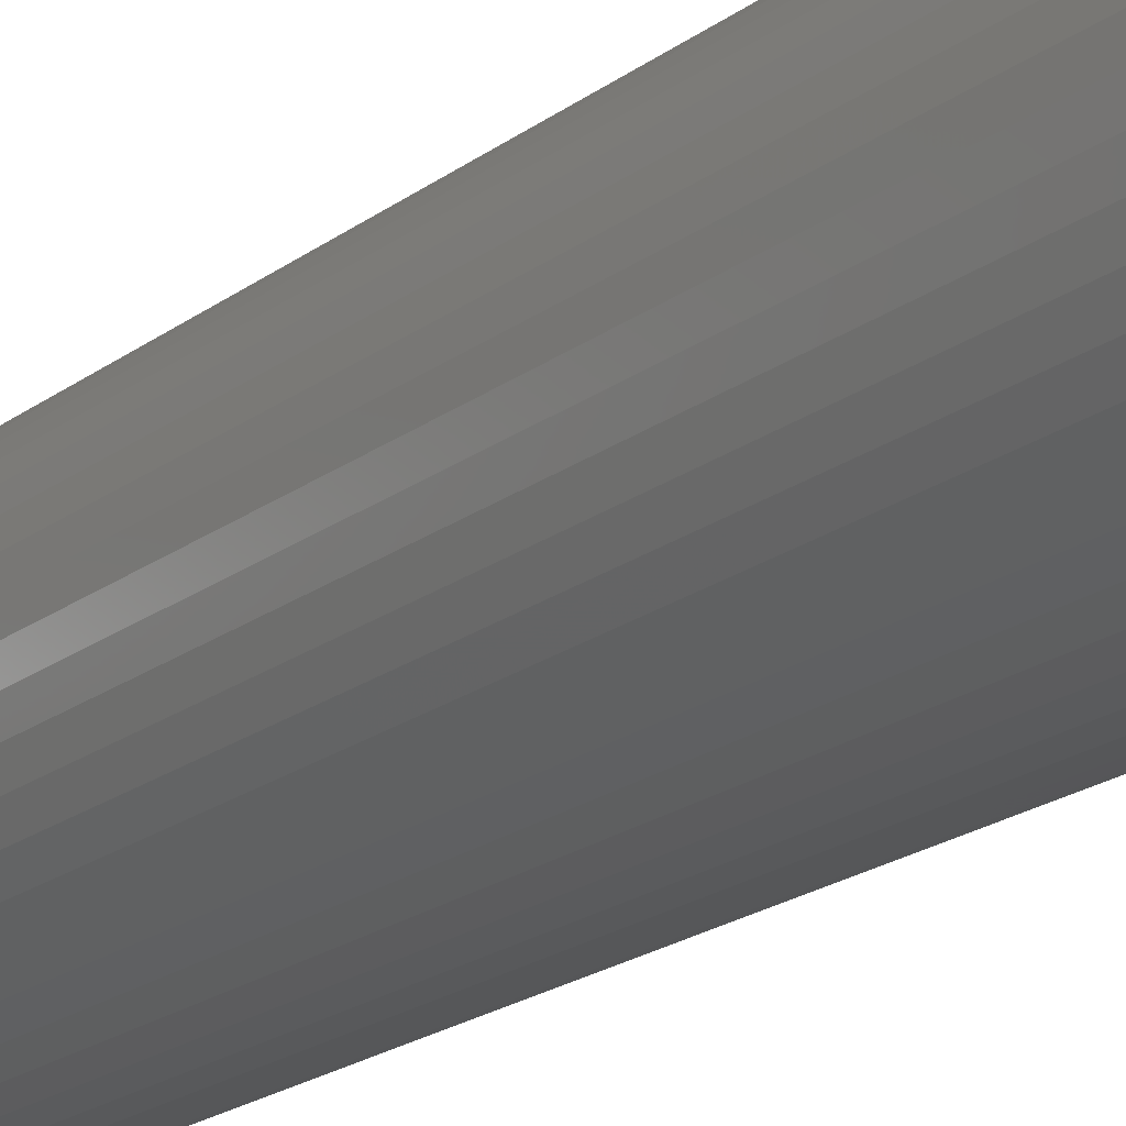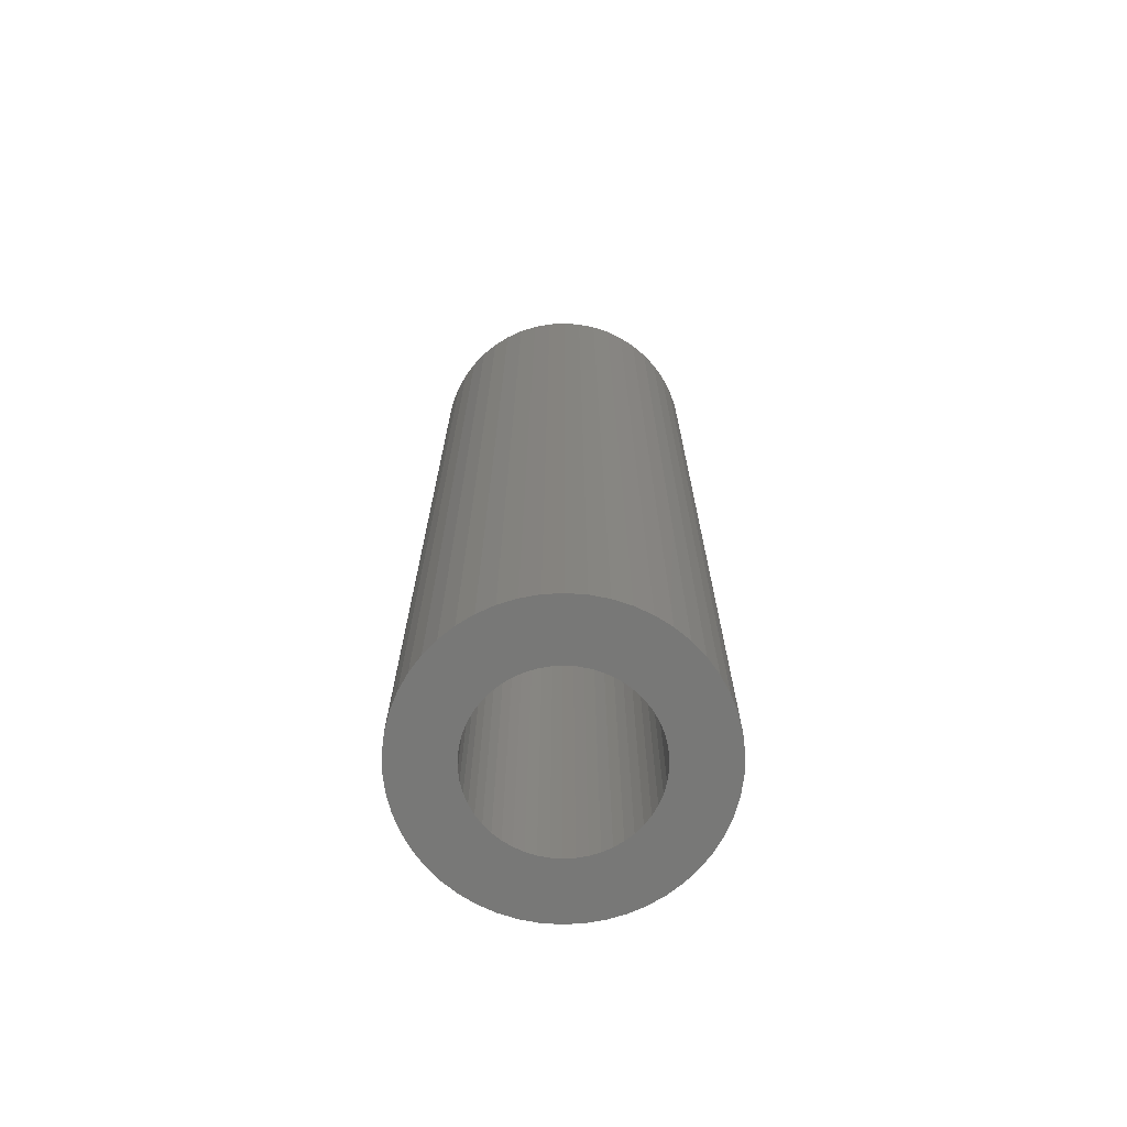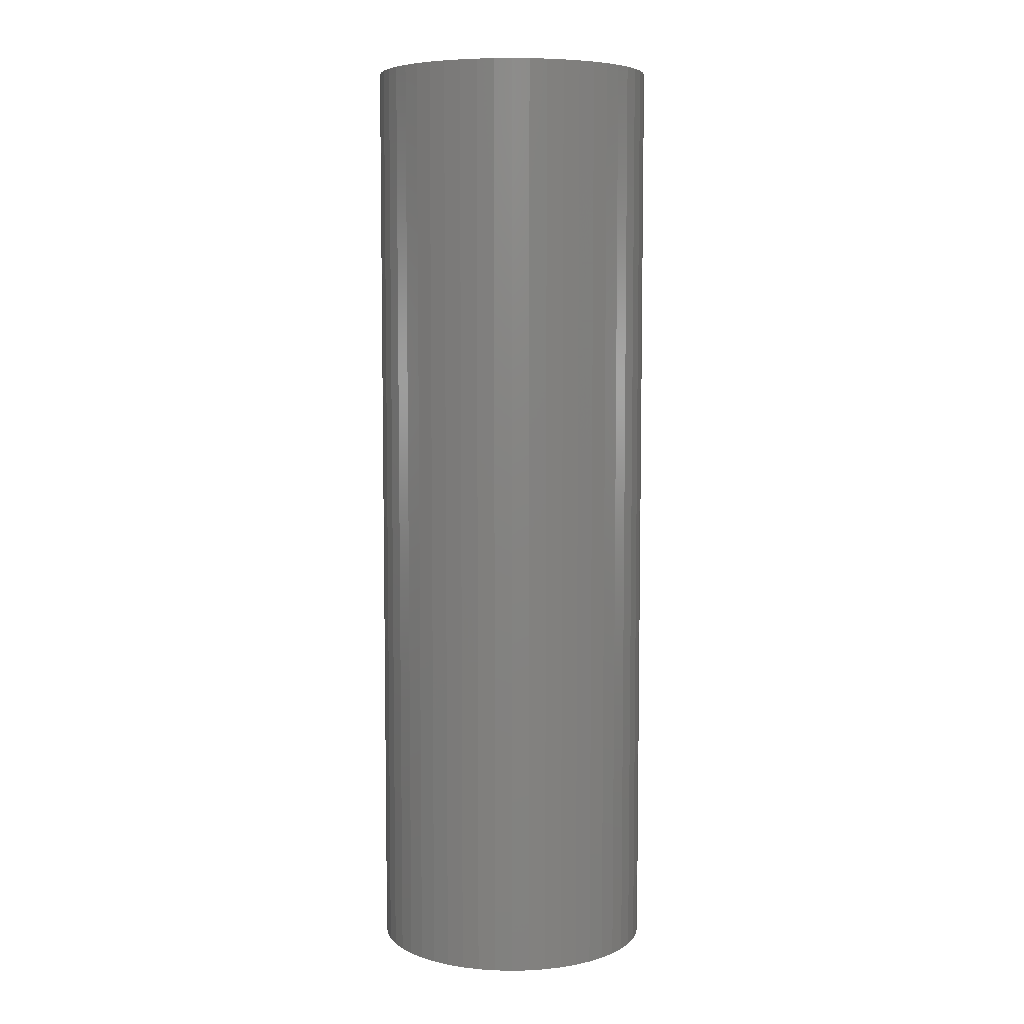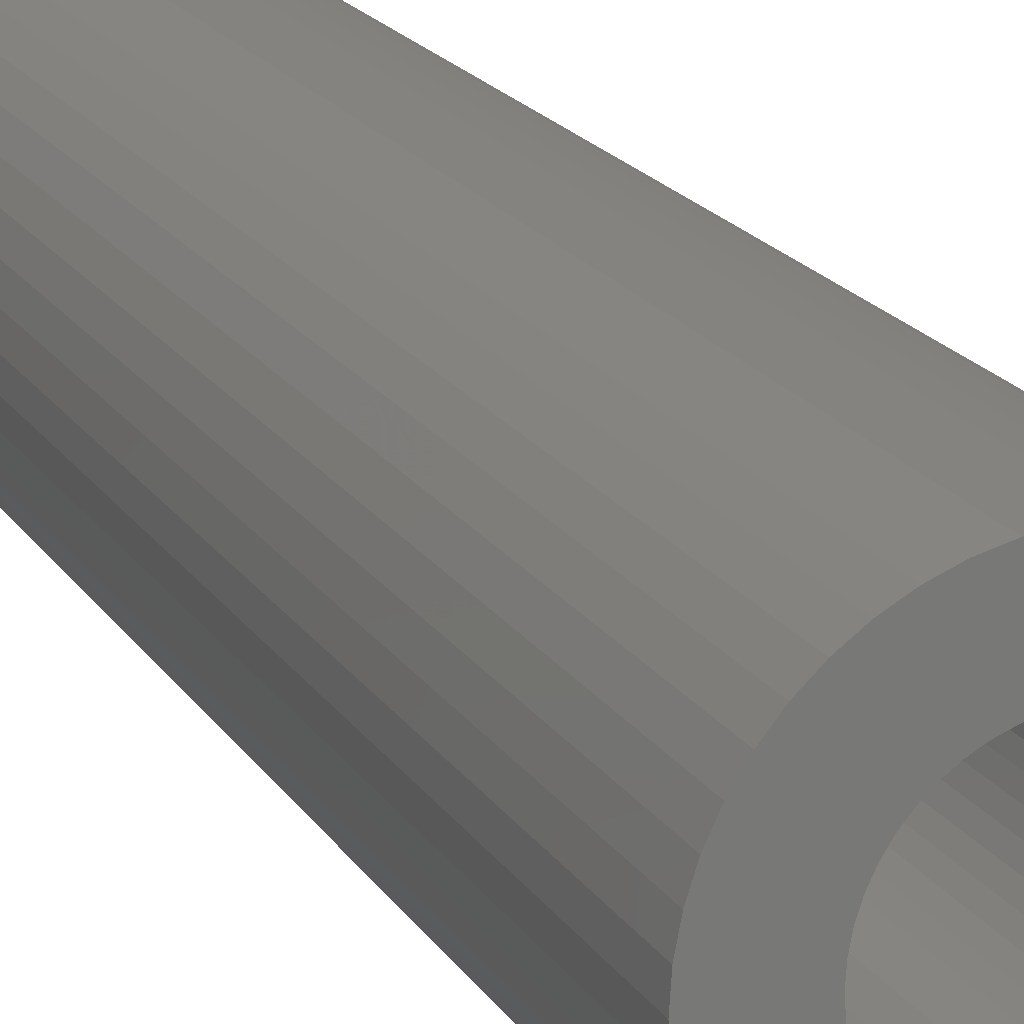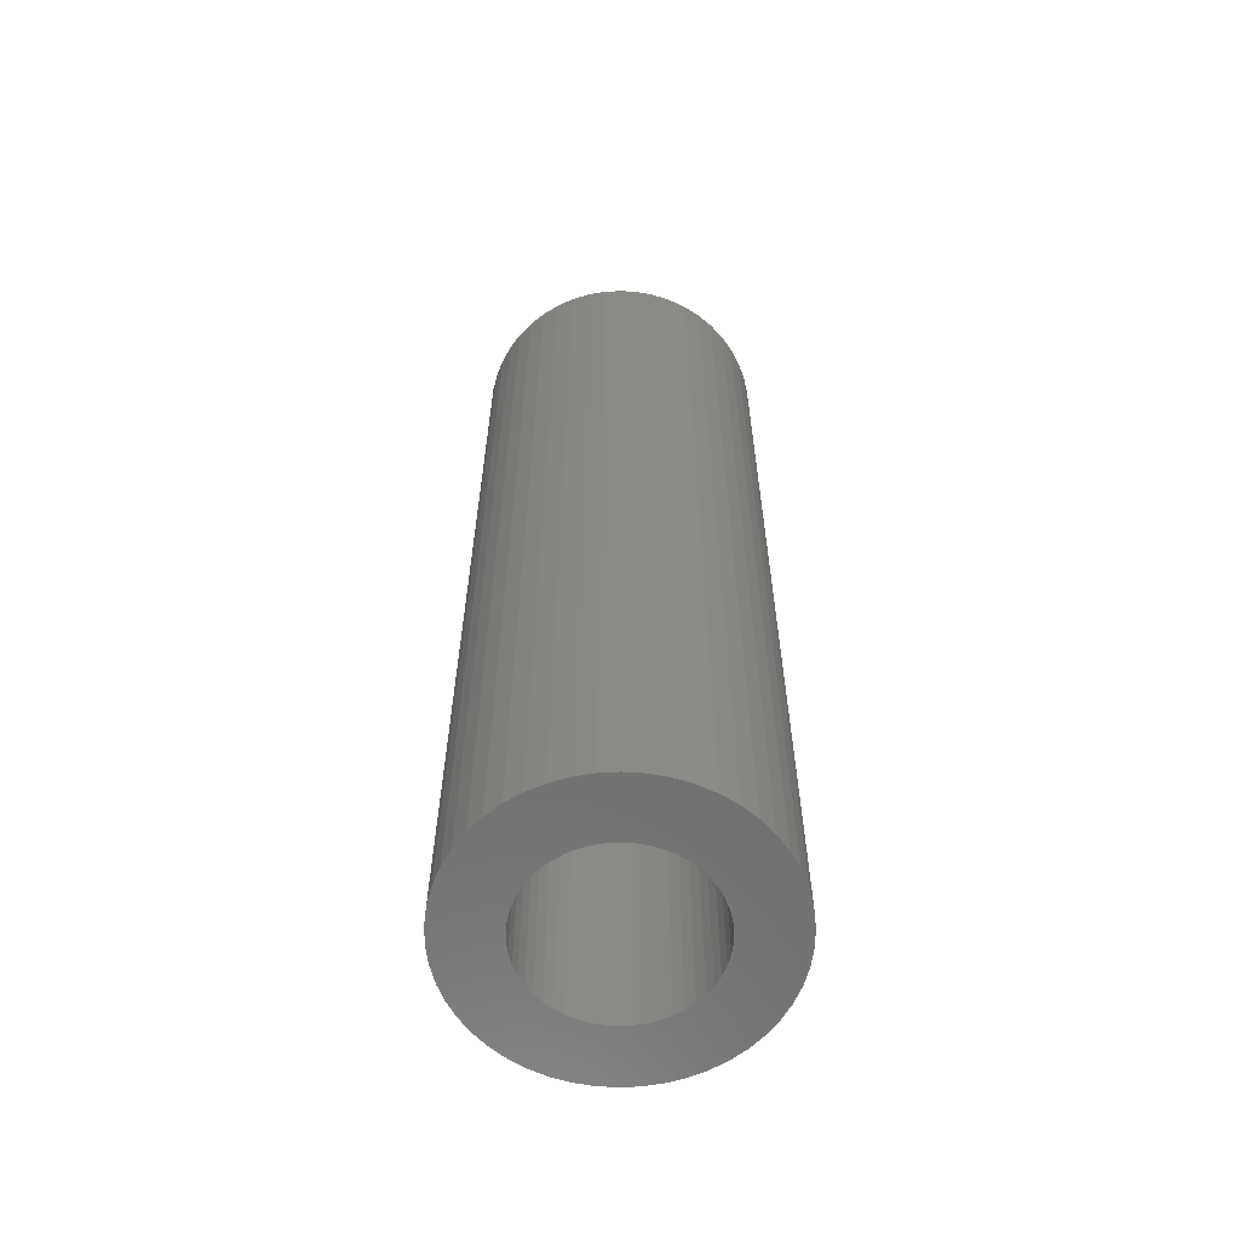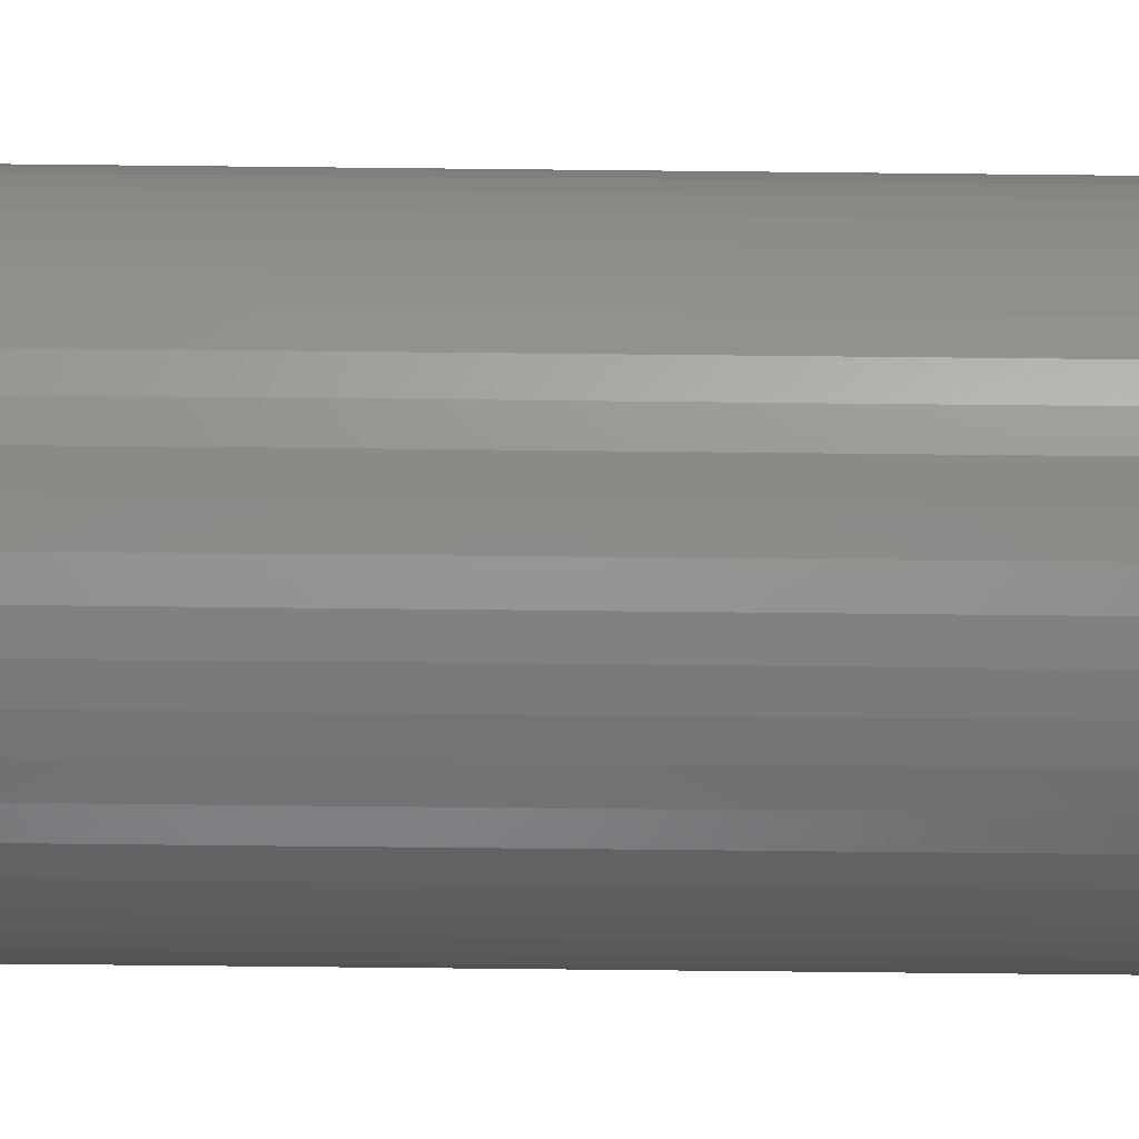
<metadata>
{"format":"stl","ext":"stl","renderer":"f3d","projection":"perspective","resolution":1024,"background":"white","views":[{"elev":-21.7,"azim":-38.5,"up":"+Y"},{"elev":-70.7,"azim":-148.0,"up":"+Z"},{"elev":6.6,"azim":-147.5,"up":"+Z"},{"elev":18.2,"azim":157.8,"up":"+Y"},{"elev":-61.0,"azim":-54.5,"up":"+Z"},{"elev":-73.7,"azim":-90.6,"up":"+Y"}]}
</metadata>
<code>
# stl→obj: 200 verts, 400 faces
v 9 0 30
v 8.929 1.128 -30
v 8.929 1.128 30
v 9 0 -30
v -9 0 -30
v -8.929 1.128 30
v -8.929 1.128 -30
v -9 0 30
v 0.5651 8.982 -30
v -0.5651 8.982 30
v 0.5651 8.982 30
v -0.5651 8.982 -30
v -0.5651 -8.982 -30
v 0.5651 -8.982 30
v -0.5651 -8.982 30
v 0.5651 -8.982 -30
v 6.561 6.161 -30
v 5.737 6.935 30
v 6.561 6.161 30
v 5.737 6.935 -30
v -5.737 6.935 -30
v -6.561 6.161 30
v -5.737 6.935 30
v -6.561 6.161 -30
v -2.781 8.56 -30
v -3.832 8.143 30
v -2.781 8.56 30
v -3.832 8.143 -30
v 8.368 -3.313 30
v 8.717 -2.238 -30
v 8.717 -2.238 30
v 8.368 -3.313 -30
v 8.368 3.313 30
v 7.887 4.336 -30
v 7.887 4.336 30
v 8.368 3.313 -30
v 8.717 2.238 -30
v 8.717 2.238 30
v 7.281 5.29 -30
v 7.281 5.29 30
v 3.832 8.143 -30
v 2.781 8.56 30
v 3.832 8.143 30
v 2.781 8.56 -30
v 1.686 8.841 30
v 1.686 8.841 -30
v 4.822 7.599 -30
v 4.822 7.599 30
v -8.368 3.313 -30
v -7.887 4.336 30
v -7.887 4.336 -30
v -8.368 3.313 30
v -8.717 2.238 -30
v -8.717 2.238 30
v -1.686 8.841 -30
v -1.686 8.841 30
v 1.686 -8.841 30
v 1.686 -8.841 -30
v -7.281 5.29 30
v -7.281 5.29 -30
v 5.25 0 30
v 5.209 0.658 30
v 8.929 -1.128 30
v 5.085 1.306 30
v 5.209 -0.658 30
v 4.881 1.933 30
v 4.601 2.529 30
v 5.085 -1.306 30
v 4.247 3.086 30
v 3.827 3.594 30
v 4.881 -1.933 30
v 7.887 -4.336 30
v 3.346 4.045 30
v 2.813 4.433 30
v 2.235 4.75 30
v 1.622 4.993 30
v 0.9838 5.157 30
v 0.3296 5.24 30
v -0.3296 5.24 30
v -0.9838 5.157 30
v -1.622 4.993 30
v -2.235 4.75 30
v -2.813 4.433 30
v -4.822 7.599 30
v -3.346 4.045 30
v -3.827 3.594 30
v -4.247 3.086 30
v -4.601 2.529 30
v -4.881 1.933 30
v 4.601 -2.529 30
v 7.281 -5.29 30
v 4.247 -3.086 30
v 6.561 -6.161 30
v 3.827 -3.594 30
v 5.737 -6.935 30
v 3.346 -4.045 30
v 4.822 -7.599 30
v 2.813 -4.433 30
v 3.832 -8.143 30
v 2.235 -4.75 30
v 2.781 -8.56 30
v 1.622 -4.993 30
v 0.9838 -5.157 30
v 0.3296 -5.24 30
v -0.3296 -5.24 30
v -0.9838 -5.157 30
v -1.686 -8.841 30
v -1.622 -4.993 30
v -2.781 -8.56 30
v -2.235 -4.75 30
v -3.832 -8.143 30
v -2.813 -4.433 30
v -4.822 -7.599 30
v -3.346 -4.045 30
v -5.737 -6.935 30
v -3.827 -3.594 30
v -6.561 -6.161 30
v -4.247 -3.086 30
v -7.281 -5.29 30
v -4.601 -2.529 30
v -7.887 -4.336 30
v -4.881 -1.933 30
v -8.368 -3.313 30
v -5.085 -1.306 30
v -8.717 -2.238 30
v -5.209 -0.658 30
v -8.929 -1.128 30
v -5.25 0 30
v -5.085 1.306 30
v -5.209 0.658 30
v -4.822 7.599 -30
v 8.929 -1.128 -30
v 7.281 -5.29 -30
v 6.561 -6.161 -30
v 7.887 -4.336 -30
v 5.25 0 -30
v 5.209 -0.658 -30
v 5.085 -1.306 -30
v 5.209 0.658 -30
v 4.881 -1.933 -30
v 4.601 -2.529 -30
v 5.085 1.306 -30
v 4.247 -3.086 -30
v 3.827 -3.594 -30
v 5.737 -6.935 -30
v 4.881 1.933 -30
v 3.346 -4.045 -30
v 4.822 -7.599 -30
v 2.813 -4.433 -30
v 3.832 -8.143 -30
v 2.235 -4.75 -30
v 2.781 -8.56 -30
v 1.622 -4.993 -30
v 0.9838 -5.157 -30
v 0.3296 -5.24 -30
v -0.3296 -5.24 -30
v -0.9838 -5.157 -30
v -1.686 -8.841 -30
v -1.622 -4.993 -30
v -2.781 -8.56 -30
v -2.235 -4.75 -30
v -3.832 -8.143 -30
v -2.813 -4.433 -30
v -4.822 -7.599 -30
v -3.346 -4.045 -30
v -5.737 -6.935 -30
v -3.827 -3.594 -30
v -6.561 -6.161 -30
v -4.247 -3.086 -30
v -7.281 -5.29 -30
v -4.601 -2.529 -30
v -7.887 -4.336 -30
v -4.881 -1.933 -30
v 4.601 2.529 -30
v 4.247 3.086 -30
v 3.827 3.594 -30
v 3.346 4.045 -30
v 2.813 4.433 -30
v 2.235 4.75 -30
v 1.622 4.993 -30
v 0.9838 5.157 -30
v 0.3296 5.24 -30
v -0.3296 5.24 -30
v -0.9838 5.157 -30
v -1.622 4.993 -30
v -2.235 4.75 -30
v -2.813 4.433 -30
v -3.346 4.045 -30
v -3.827 3.594 -30
v -4.247 3.086 -30
v -4.601 2.529 -30
v -4.881 1.933 -30
v -5.085 1.306 -30
v -5.209 0.658 -30
v -5.25 0 -30
v -8.368 -3.313 -30
v -5.085 -1.306 -30
v -8.717 -2.238 -30
v -5.209 -0.658 -30
v -8.929 -1.128 -30
f 1 2 3
f 2 1 4
f 5 6 7
f 6 5 8
f 9 10 11
f 10 9 12
f 13 14 15
f 14 13 16
f 17 18 19
f 18 17 20
f 21 22 23
f 22 21 24
f 25 26 27
f 26 25 28
f 29 30 31
f 30 29 32
f 33 34 35
f 34 33 36
f 3 37 38
f 37 3 2
f 35 39 40
f 39 35 34
f 41 42 43
f 42 41 44
f 44 45 42
f 45 44 46
f 47 43 48
f 43 47 41
f 49 50 51
f 50 49 52
f 53 52 49
f 52 53 54
f 55 27 56
f 27 55 25
f 16 57 14
f 57 16 58
f 38 36 33
f 36 38 37
f 40 17 19
f 17 40 39
f 46 11 45
f 11 46 9
f 20 48 18
f 48 20 47
f 51 59 60
f 59 51 50
f 60 22 24
f 22 60 59
f 7 54 53
f 54 7 6
f 61 1 3
f 62 3 38
f 1 61 63
f 64 38 33
f 65 63 61
f 66 33 35
f 63 65 31
f 67 35 40
f 68 31 65
f 69 40 19
f 31 68 29
f 70 19 18
f 71 29 68
f 29 71 72
f 3 62 61
f 38 64 62
f 33 66 64
f 73 18 48
f 35 67 66
f 40 69 67
f 74 48 43
f 19 70 69
f 18 73 70
f 48 74 73
f 75 43 42
f 43 75 74
f 76 42 45
f 42 76 75
f 45 77 76
f 11 77 45
f 11 78 77
f 11 79 78
f 10 79 11
f 10 80 79
f 56 80 10
f 80 56 81
f 27 81 56
f 81 27 82
f 26 82 27
f 82 26 83
f 84 83 26
f 83 84 85
f 23 85 84
f 85 23 86
f 22 86 23
f 86 22 87
f 59 87 22
f 87 59 88
f 50 88 59
f 88 50 89
f 90 72 71
f 72 90 91
f 92 91 90
f 91 92 93
f 94 93 92
f 93 94 95
f 96 95 94
f 95 96 97
f 98 97 96
f 97 98 99
f 100 99 98
f 99 100 101
f 102 101 100
f 101 102 57
f 103 57 102
f 103 14 57
f 104 14 103
f 105 14 104
f 105 15 14
f 106 15 105
f 107 106 108
f 106 107 15
f 109 108 110
f 108 109 107
f 111 110 112
f 113 112 114
f 115 114 116
f 110 111 109
f 117 116 118
f 119 118 120
f 112 113 111
f 121 120 122
f 123 122 124
f 125 124 126
f 127 126 128
f 52 89 50
f 114 115 113
f 89 52 129
f 116 117 115
f 54 129 52
f 118 119 117
f 129 54 130
f 120 121 119
f 6 130 54
f 122 123 121
f 130 6 128
f 124 125 123
f 8 128 6
f 126 127 125
f 128 8 127
f 28 84 26
f 84 28 131
f 131 23 84
f 23 131 21
f 12 56 10
f 56 12 55
f 63 4 1
f 4 63 132
f 93 133 91
f 133 93 134
f 72 32 29
f 32 72 135
f 31 132 63
f 132 31 30
f 136 4 132
f 137 132 30
f 4 136 2
f 138 30 32
f 139 2 136
f 140 32 135
f 2 139 37
f 141 135 133
f 142 37 139
f 143 133 134
f 37 142 36
f 144 134 145
f 146 36 142
f 36 146 34
f 132 137 136
f 30 138 137
f 32 140 138
f 147 145 148
f 135 141 140
f 133 143 141
f 149 148 150
f 134 144 143
f 145 147 144
f 148 149 147
f 151 150 152
f 150 151 149
f 153 152 58
f 152 153 151
f 58 154 153
f 16 154 58
f 16 155 154
f 16 156 155
f 13 156 16
f 13 157 156
f 158 157 13
f 157 158 159
f 160 159 158
f 159 160 161
f 162 161 160
f 161 162 163
f 164 163 162
f 163 164 165
f 166 165 164
f 165 166 167
f 168 167 166
f 167 168 169
f 170 169 168
f 169 170 171
f 172 171 170
f 171 172 173
f 174 34 146
f 34 174 39
f 175 39 174
f 39 175 17
f 176 17 175
f 17 176 20
f 177 20 176
f 20 177 47
f 178 47 177
f 47 178 41
f 179 41 178
f 41 179 44
f 180 44 179
f 44 180 46
f 181 46 180
f 181 9 46
f 182 9 181
f 183 9 182
f 183 12 9
f 184 12 183
f 55 184 185
f 184 55 12
f 25 185 186
f 185 25 55
f 28 186 187
f 131 187 188
f 21 188 189
f 186 28 25
f 24 189 190
f 60 190 191
f 187 131 28
f 51 191 192
f 49 192 193
f 53 193 194
f 7 194 195
f 196 173 172
f 188 21 131
f 173 196 197
f 189 24 21
f 198 197 196
f 190 60 24
f 197 198 199
f 191 51 60
f 200 199 198
f 192 49 51
f 199 200 195
f 193 53 49
f 5 195 200
f 194 7 53
f 195 5 7
f 150 97 99
f 97 150 148
f 145 93 95
f 93 145 134
f 91 135 72
f 135 91 133
f 160 107 109
f 107 160 158
f 168 119 170
f 119 168 117
f 170 121 172
f 121 170 119
f 196 125 198
f 125 196 123
f 152 99 101
f 99 152 150
f 58 101 57
f 101 58 152
f 158 15 107
f 15 158 13
f 162 109 111
f 109 162 160
f 168 115 117
f 115 168 166
f 172 123 196
f 123 172 121
f 198 127 200
f 127 198 125
f 200 8 5
f 8 200 127
f 148 95 97
f 95 148 145
f 164 111 113
f 111 164 162
f 166 113 115
f 113 166 164
f 174 69 175
f 69 174 67
f 180 75 76
f 75 180 179
f 186 81 82
f 81 186 185
f 89 191 88
f 191 89 192
f 137 61 136
f 61 137 65
f 151 102 100
f 102 151 153
f 177 70 73
f 70 177 176
f 183 78 79
f 78 183 182
f 128 194 130
f 194 128 195
f 130 193 129
f 193 130 194
f 87 189 86
f 189 87 190
f 187 82 83
f 82 187 186
f 188 83 85
f 83 188 187
f 136 62 139
f 62 136 61
f 149 100 98
f 100 149 151
f 141 71 140
f 71 141 90
f 156 106 105
f 106 156 157
f 153 103 102
f 103 153 154
f 175 70 176
f 70 175 69
f 181 76 77
f 76 181 180
f 182 77 78
f 77 182 181
f 178 73 74
f 73 178 177
f 179 74 75
f 74 179 178
f 129 192 89
f 192 129 193
f 88 190 87
f 190 88 191
f 184 79 80
f 79 184 183
f 185 80 81
f 80 185 184
f 189 85 86
f 85 189 188
f 138 65 137
f 65 138 68
f 144 92 143
f 92 144 94
f 143 90 141
f 90 143 92
f 126 195 128
f 195 126 199
f 124 199 126
f 199 124 197
f 120 173 122
f 173 120 171
f 154 104 103
f 104 154 155
f 146 67 174
f 67 146 66
f 142 66 146
f 66 142 64
f 139 64 142
f 64 139 62
f 161 112 110
f 112 161 163
f 122 197 124
f 197 122 173
f 147 98 96
f 98 147 149
f 140 68 138
f 68 140 71
f 165 116 114
f 116 165 167
f 155 105 104
f 105 155 156
f 159 110 108
f 110 159 161
f 163 114 112
f 114 163 165
f 116 169 118
f 169 116 167
f 118 171 120
f 171 118 169
f 144 96 94
f 96 144 147
f 157 108 106
f 108 157 159

</code>
